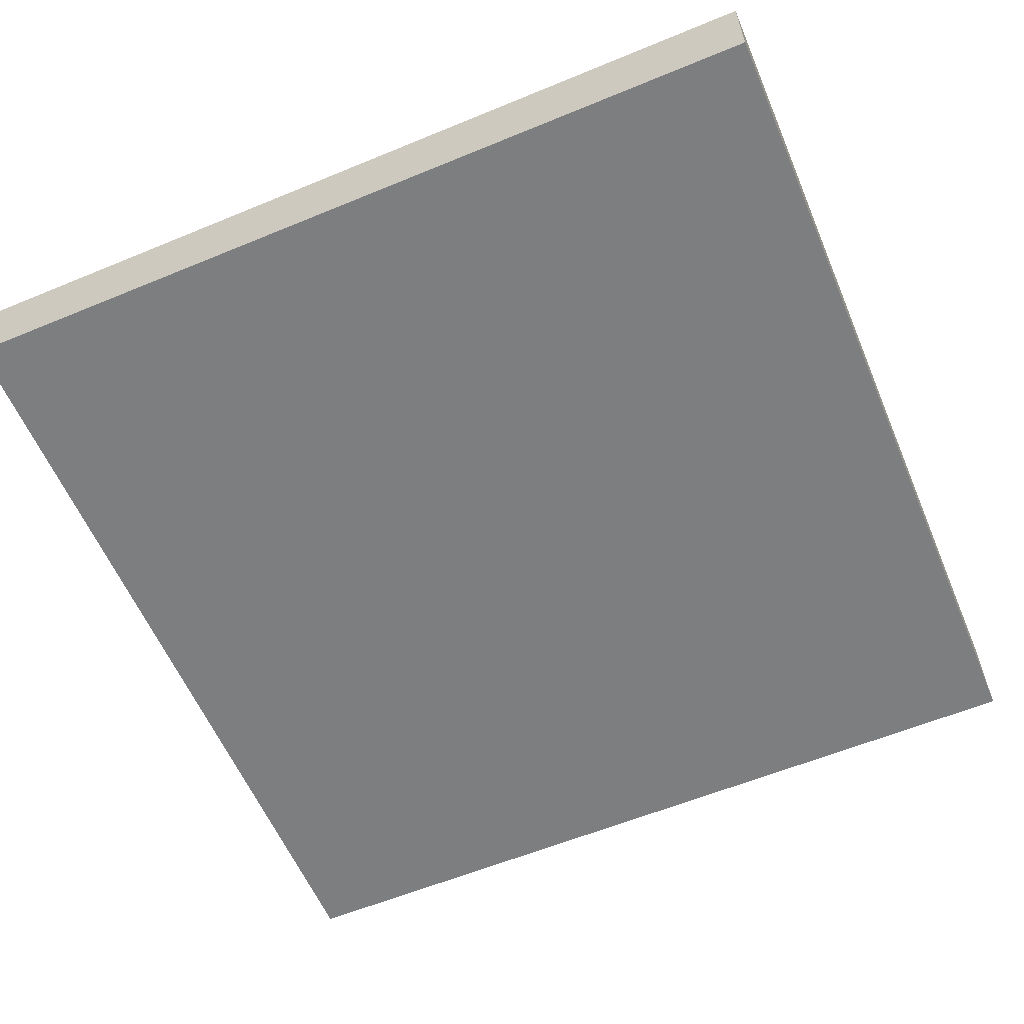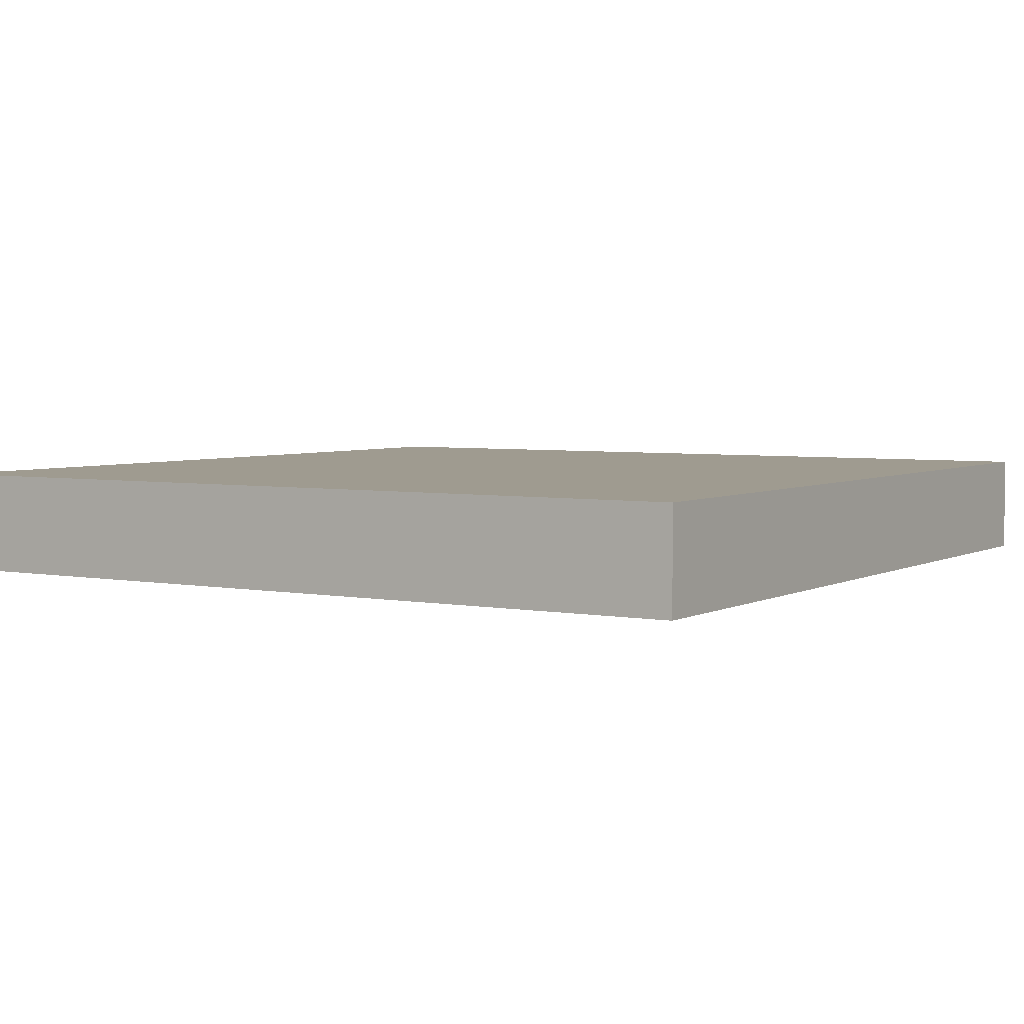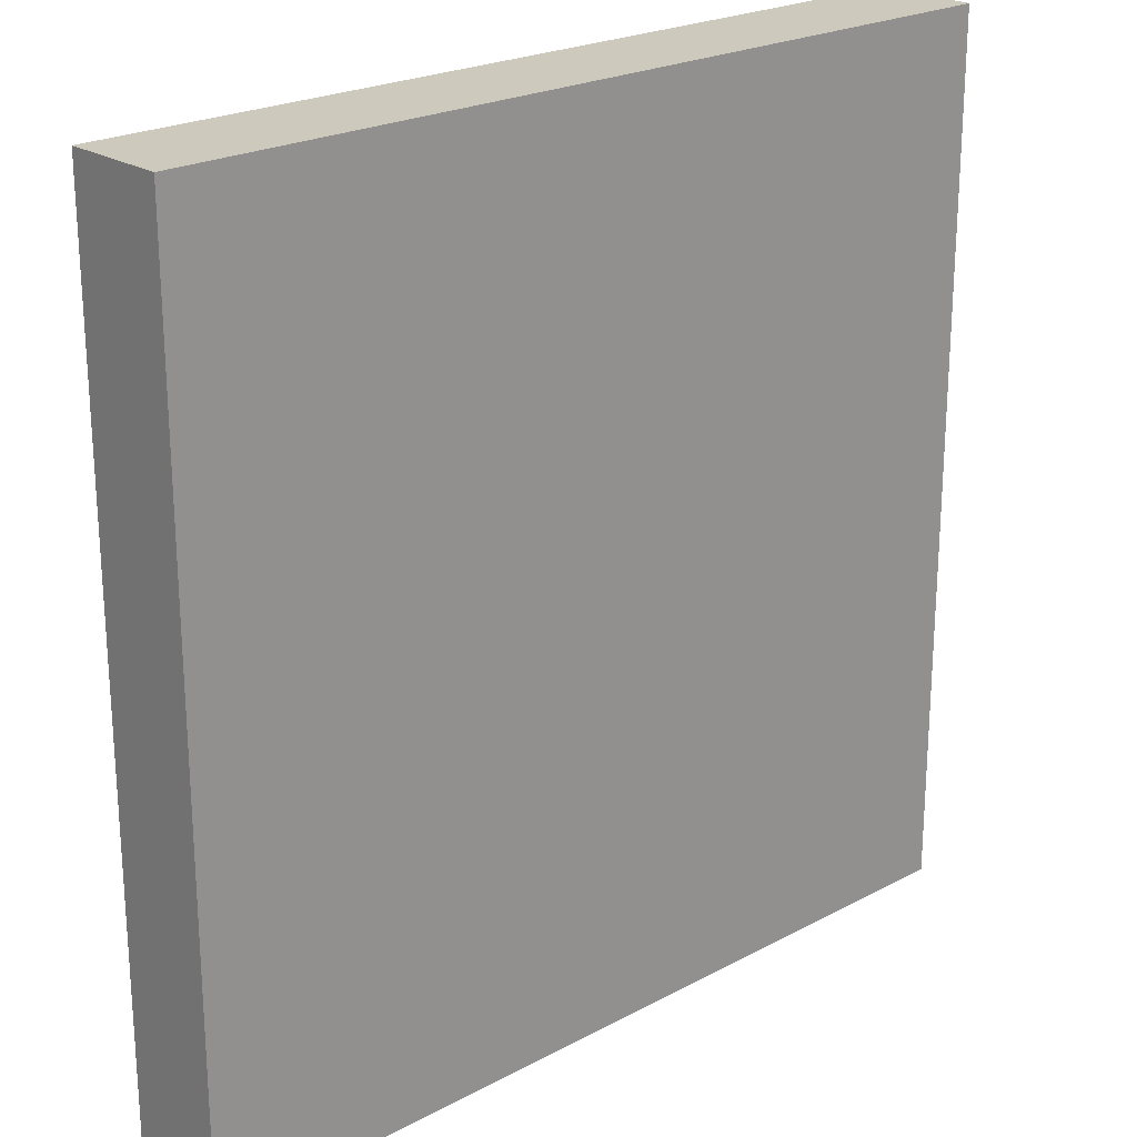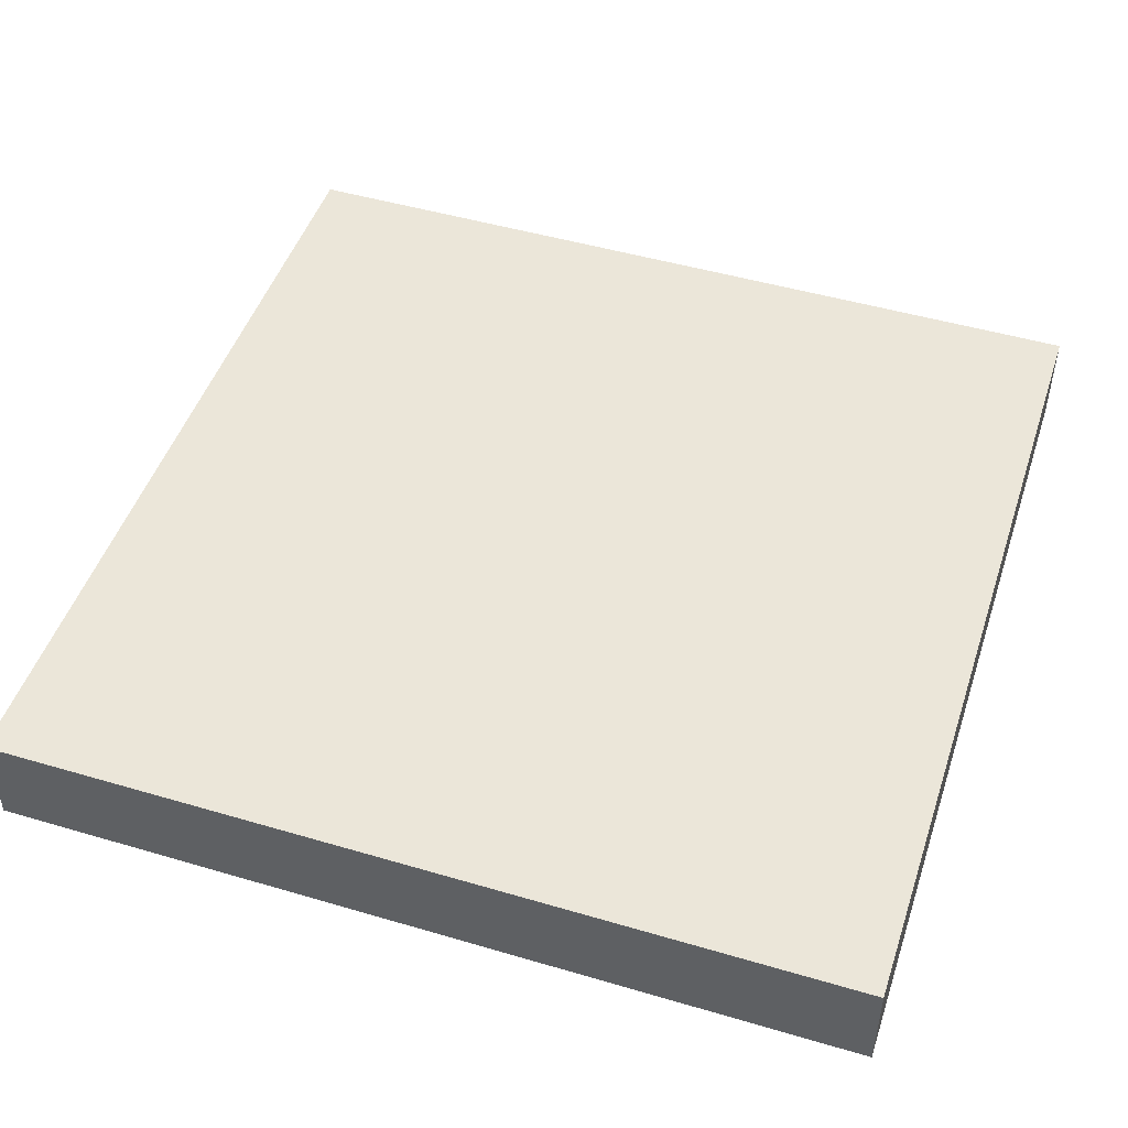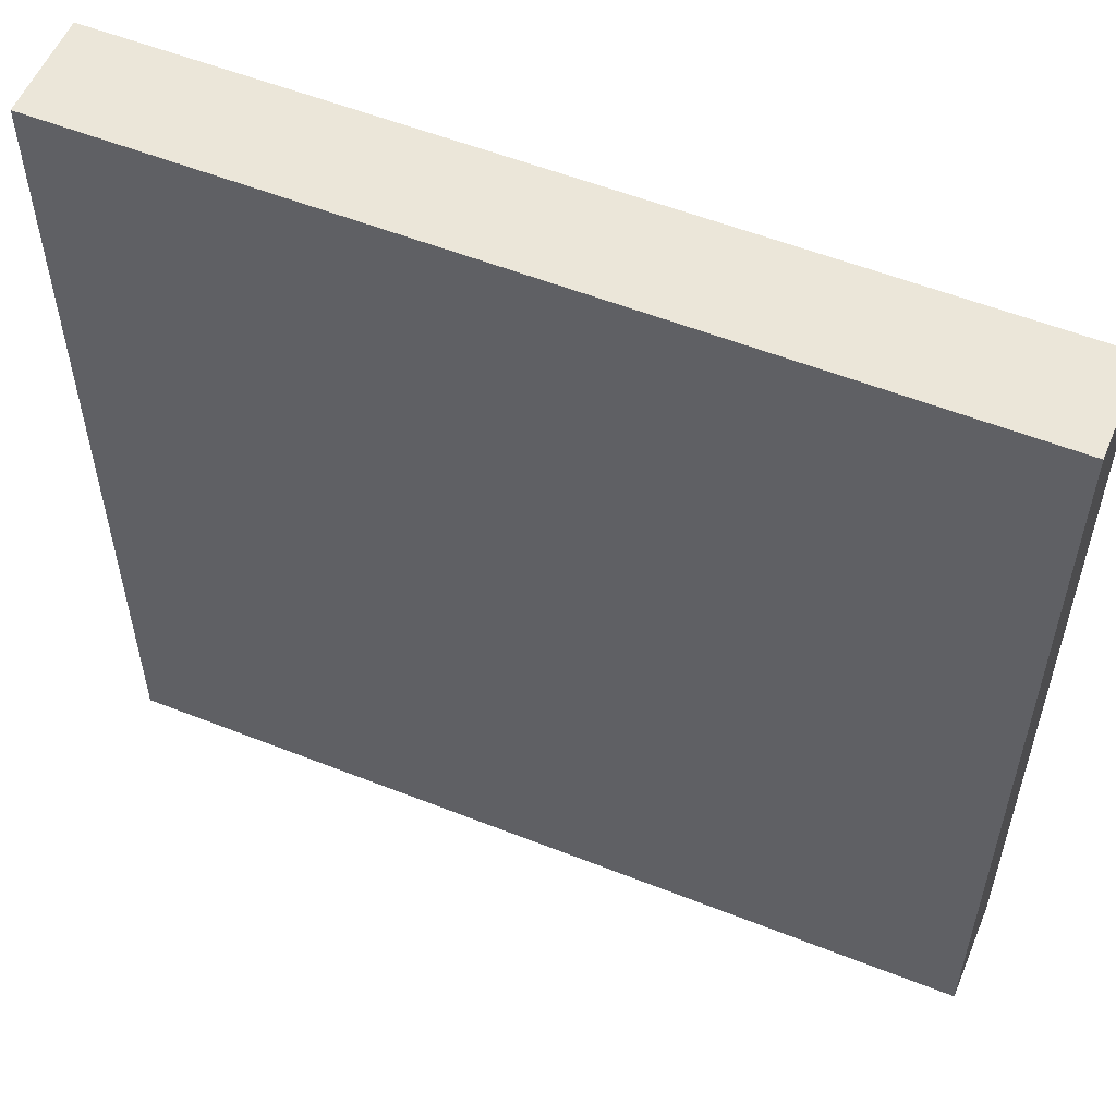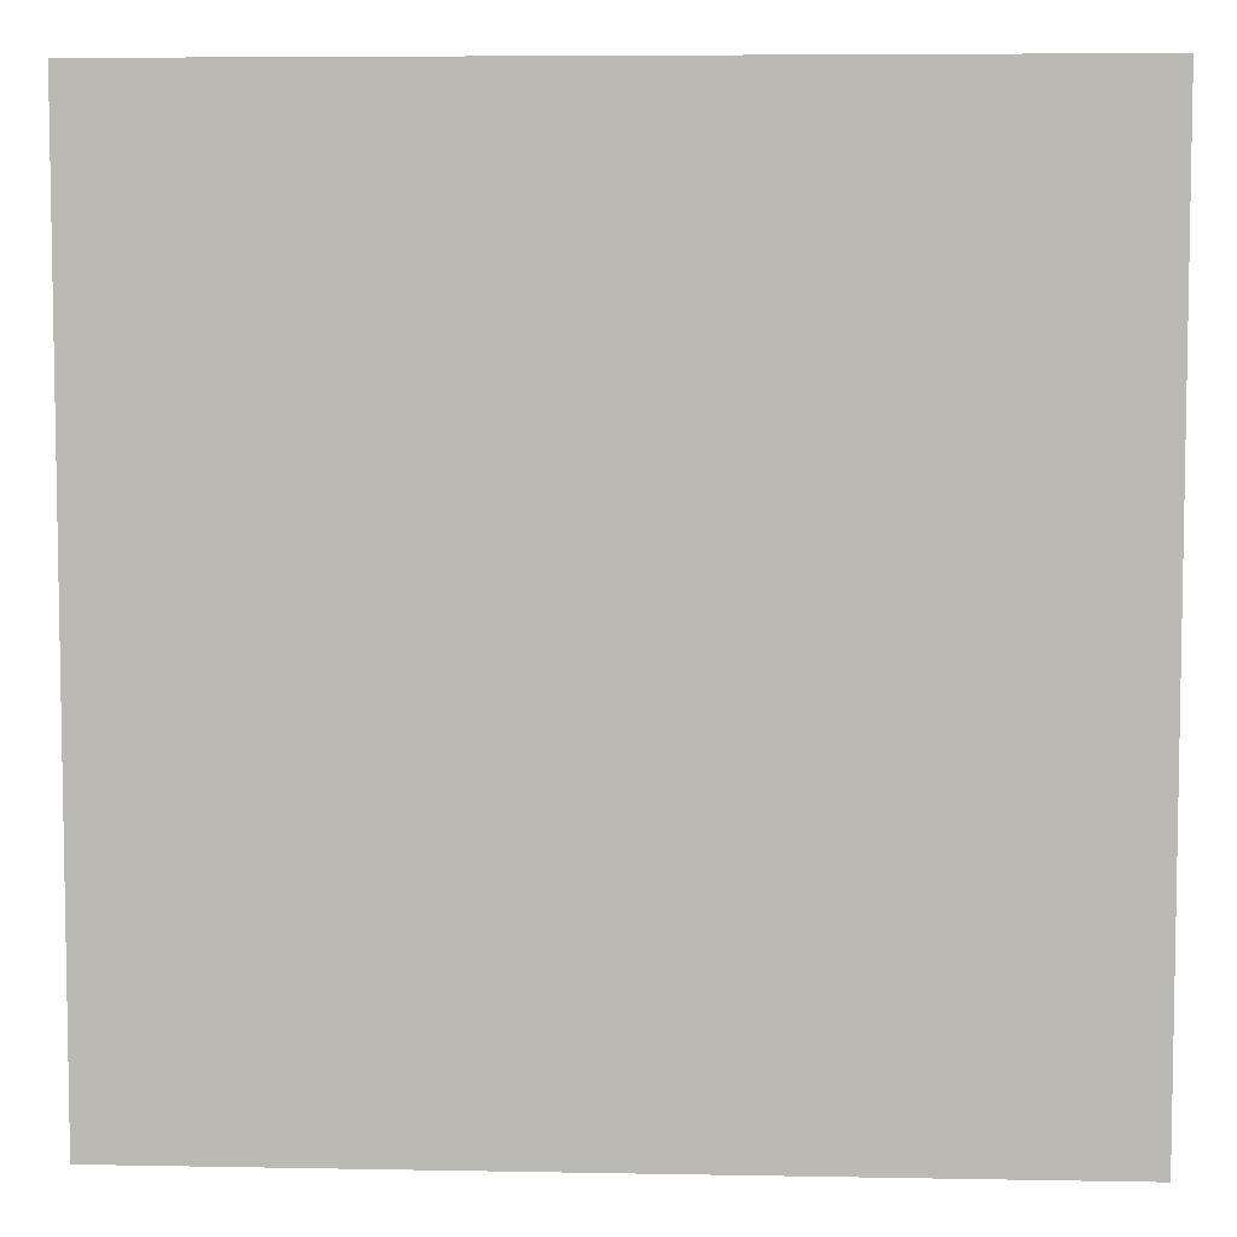
<metadata>
{"format":"obj","ext":"obj","renderer":"f3d","projection":"perspective","resolution":1024,"background":"white","views":[{"elev":-59.3,"azim":-157.0,"up":"+Y"},{"elev":4.1,"azim":-58.0,"up":"+Y"},{"elev":22.7,"azim":137.4,"up":"+Z"},{"elev":48.4,"azim":-71.8,"up":"+Y"},{"elev":55.6,"azim":-157.4,"up":"+Z"},{"elev":6.2,"azim":-176.8,"up":"+Z"}]}
</metadata>
<code>
o
v -1.6 0 1.6
v -1.6 0 -1.8
v -1.6 0.3 1.6
v -1.6 0.3 -1.8
v -1.6 0.4 1.6
v -1.6 0.4 -1.8
v 1.8 0 1.6
v 1.8 0 -1.8
v 1.8 0.3 1.6
v 1.8 0.3 -1.8
v 1.8 0.4 1.6
v 1.8 0.4 -1.8
v -1.6 0 1.6
v -1.6 0.3 1.6
v -1.6 0.4 1.6
v 1.8 0 1.6
v 1.8 0.3 1.6
v 1.8 0.4 1.6
v -1.6 0 -1.8
v -1.6 0.3 -1.8
v -1.6 0.4 -1.8
v 1.8 0 -1.8
v 1.8 0.3 -1.8
v 1.8 0.4 -1.8
v -1.6 0 1.6
v 1.8 0 1.6
v -1.6 0 -1.8
v 1.8 0 -1.8
v -1.6 0.4 1.6
v 1.8 0.4 1.6
v -1.6 0.4 -1.8
v 1.8 0.4 -1.8
f 3 2 1
f 4 2 3
f 5 4 3
f 6 4 5
f 7 8 9
f 9 8 10
f 9 10 11
f 11 10 12
f 16 14 13
f 17 15 14
f 17 14 16
f 18 15 17
f 19 20 22
f 20 21 23
f 22 20 23
f 23 21 24
f 27 26 25
f 28 26 27
f 29 30 31
f 31 30 32

</code>
